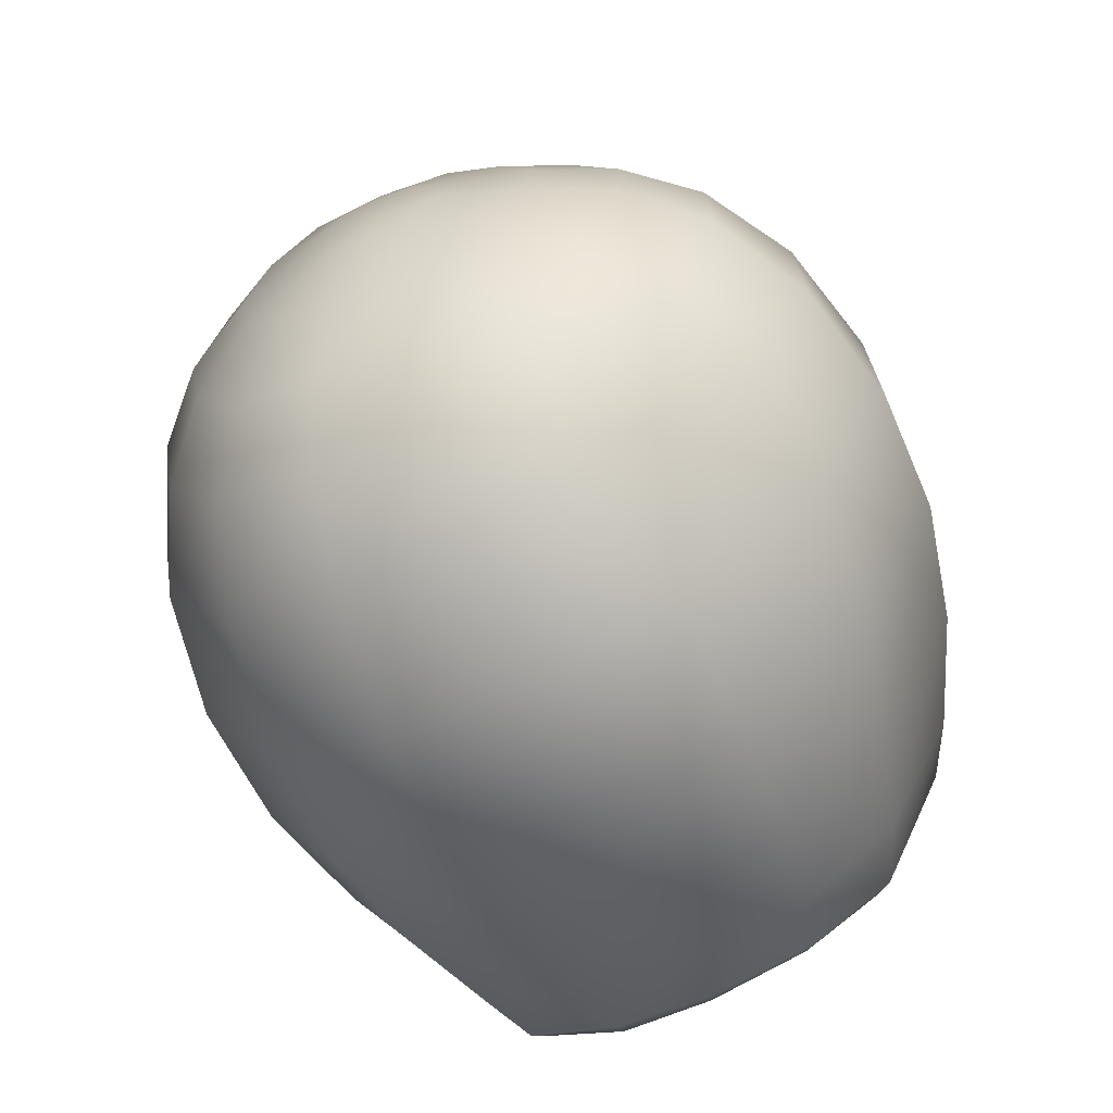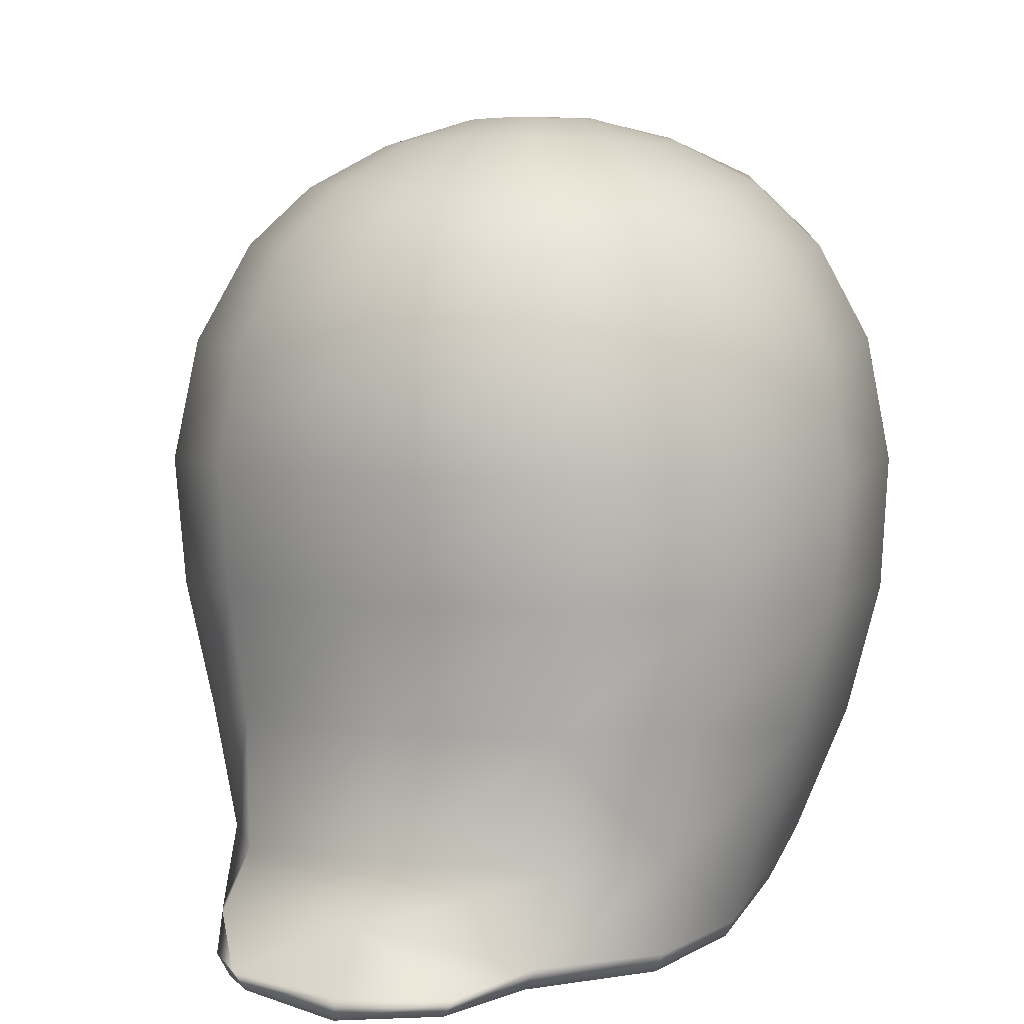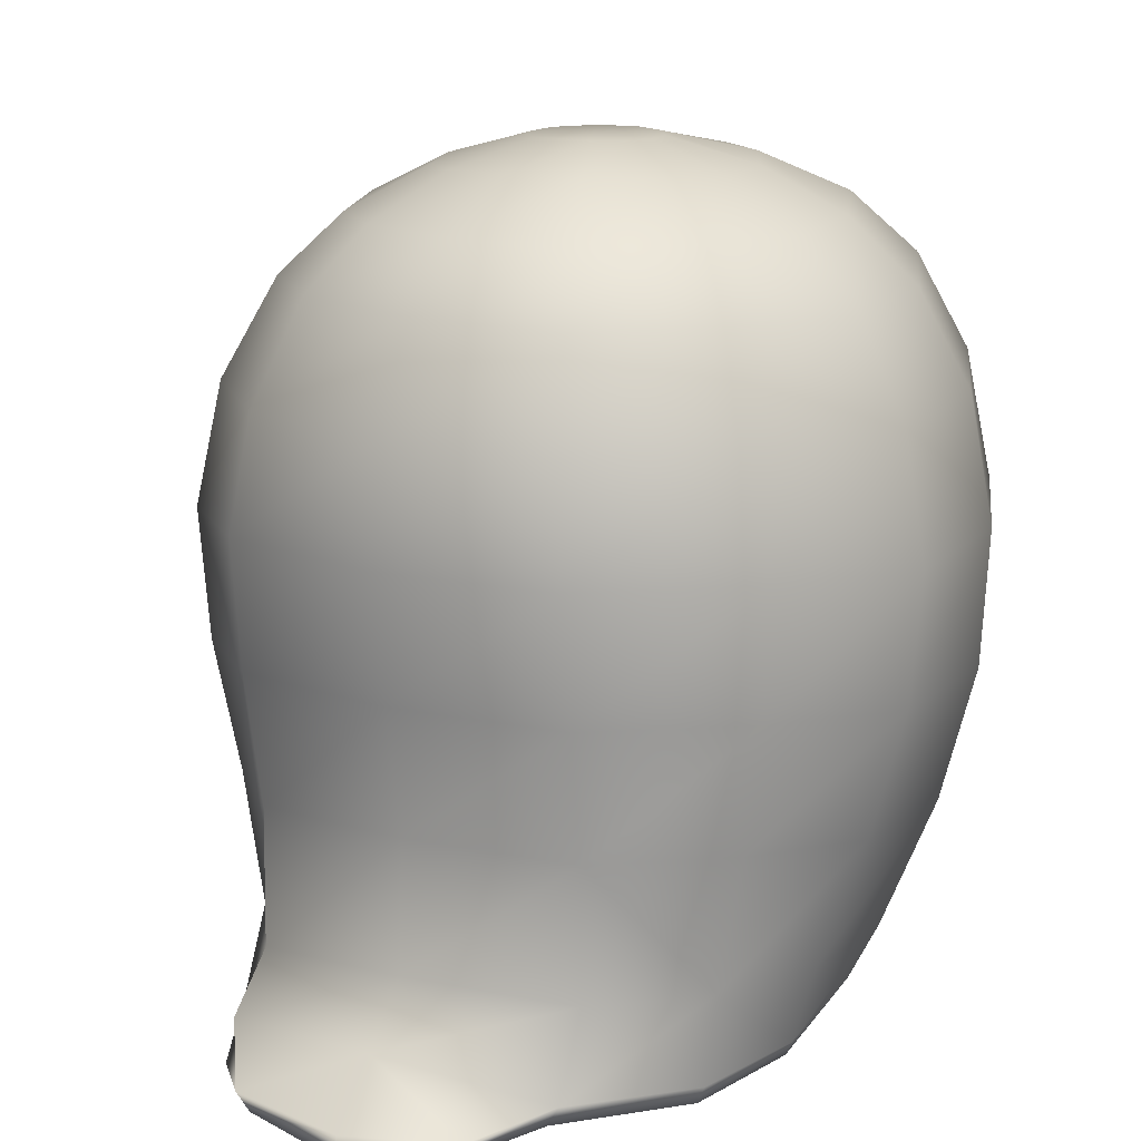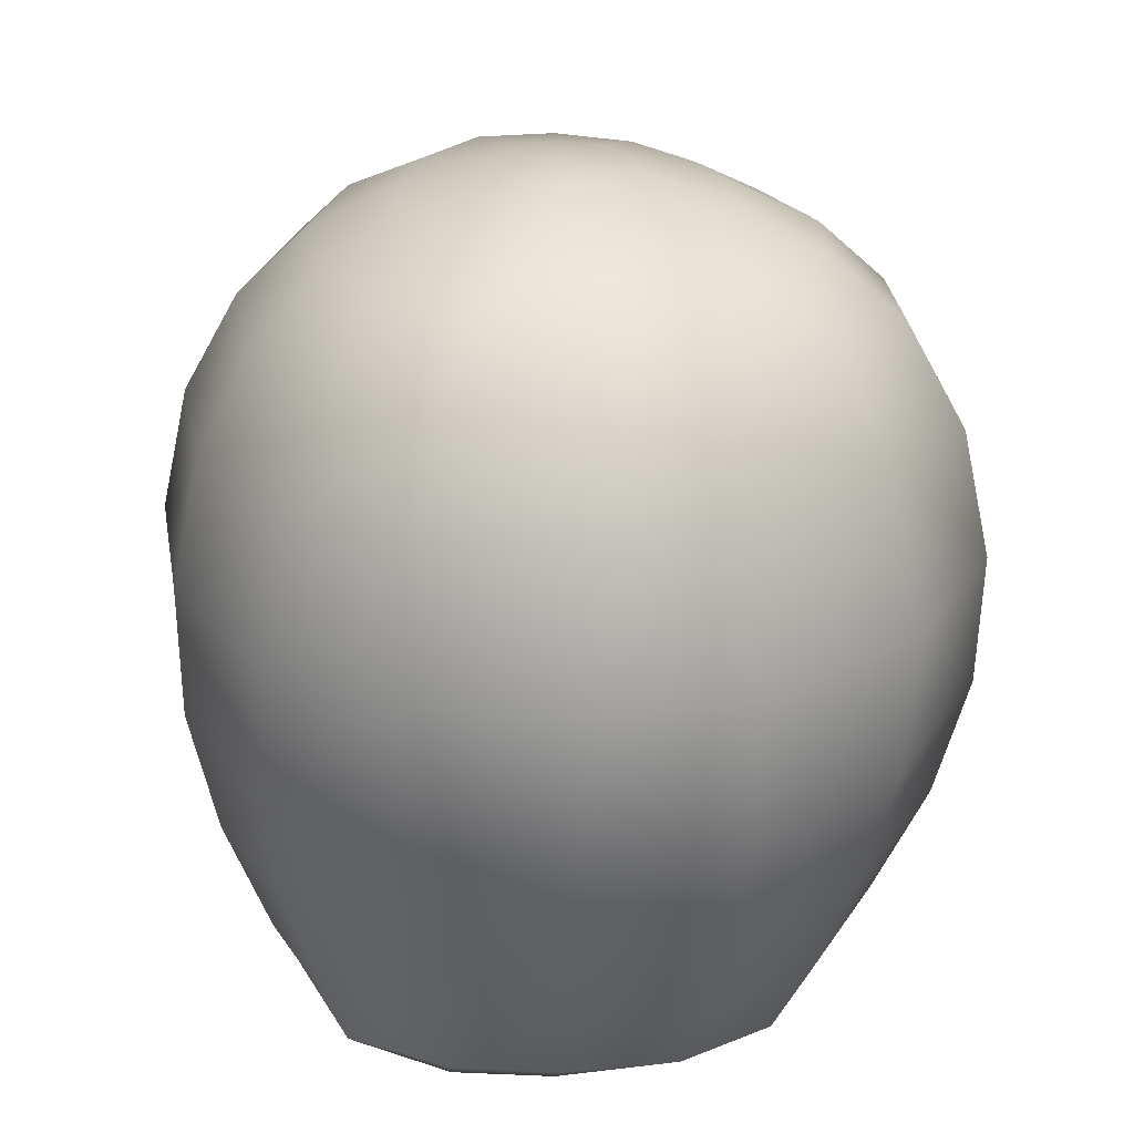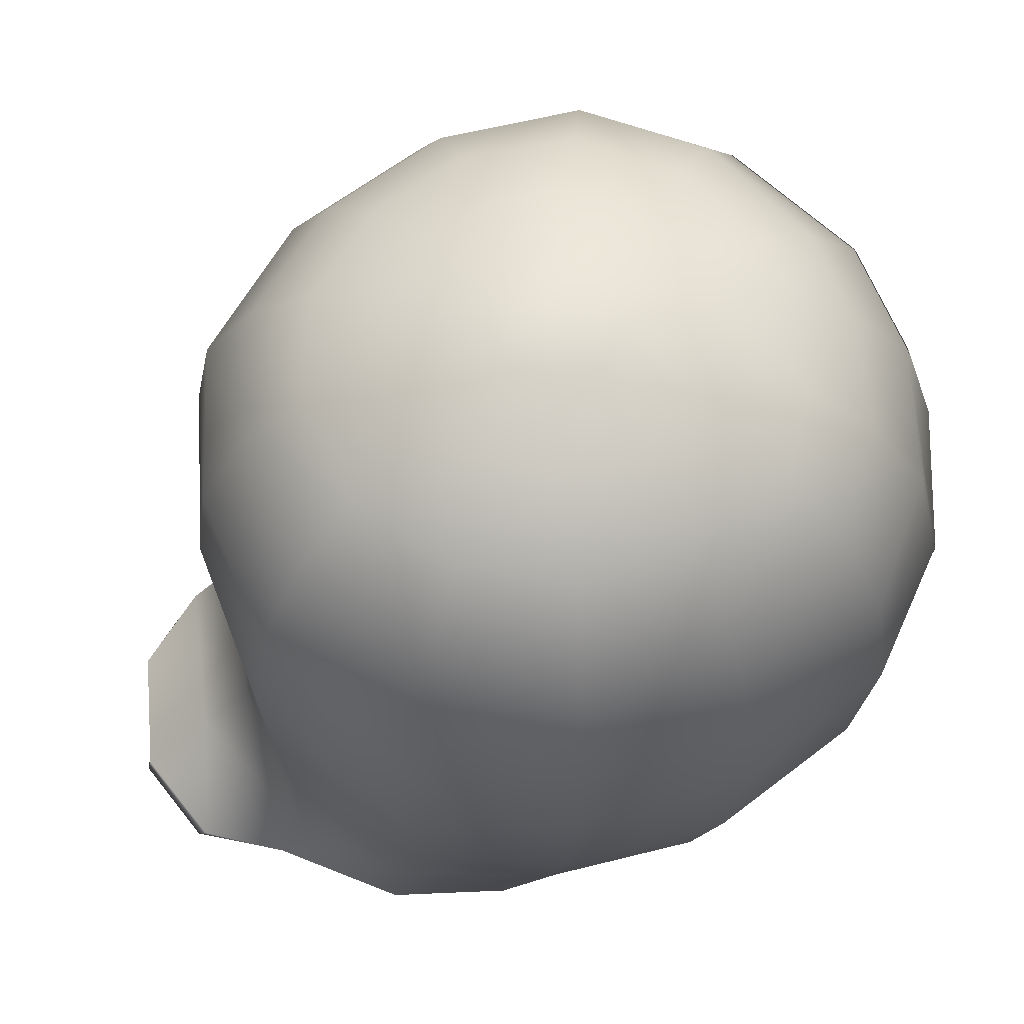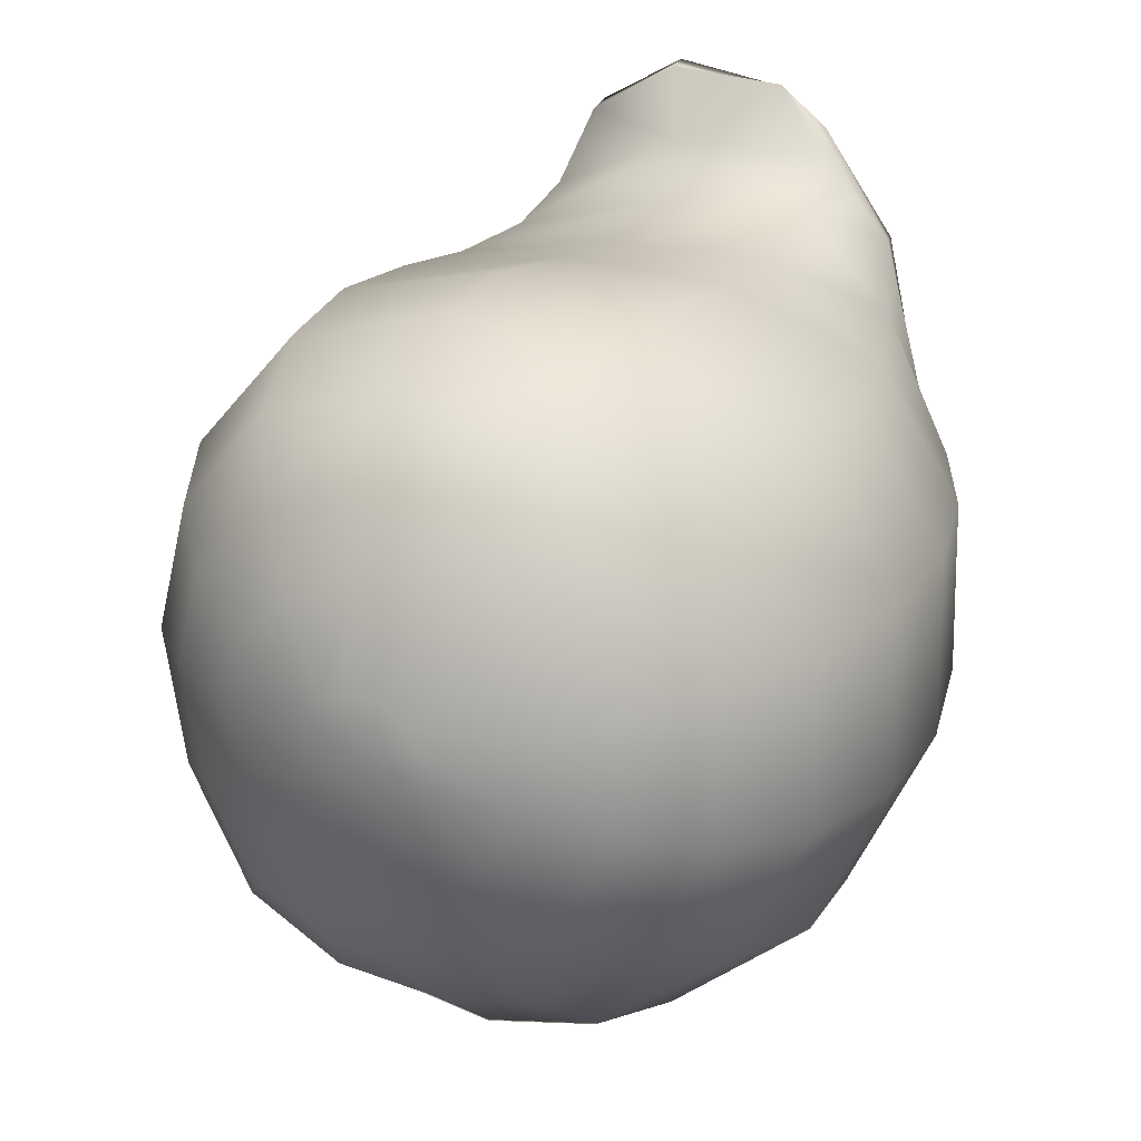
<metadata>
{"format":"obj","ext":"obj","renderer":"f3d","projection":"perspective","resolution":1024,"background":"white","views":[{"elev":-67.2,"azim":-154.7,"up":"+Z"},{"elev":10.1,"azim":31.5,"up":"+Y"},{"elev":17.3,"azim":36.6,"up":"+Y"},{"elev":24.8,"azim":179.4,"up":"+Y"},{"elev":65.3,"azim":81.0,"up":"+Y"},{"elev":20.7,"azim":-152.2,"up":"+Z"}]}
</metadata>
<code>
g default
v 3.564 62.54 -70.06
v -15.93 44.3 -72.47
v 4.754 44.27 -67.78
v -17.39 63.22 -73.73
v -17.94 82.7 -68.1
v 1.408 81.32 -66.09
v -34.46 82.83 -64.17
v -36.43 63.56 -69.9
v -53.09 81.72 -50.38
v -36.34 44.73 -69.26
v -56.86 63.58 -53.37
v -54.92 45.35 -54.41
g AM_enemy1_face AM_Water
f 1 3 2
f 1 2 4
f 1 4 5
f 1 5 6
f 4 7 5
f 2 8 4
f 4 8 7
f 8 9 7
f 2 10 8
f 8 11 9
f 11 8 10
f 11 10 12
g default
v -4.731 0.9025 47.9
v -8.048 6.59 38.06
v 8.528 0.7901 40.41
v -4.634 -1.986 48.5
v 13.69 2.26 28.78
v 7.734 -1.205 41.66
v 4.76 -2.191 35.01
v -5.653 -2.848 40.76
v -11.07 -2.336 4.465
v 11.45 -1.206 28.05
v 14.13 13.98 24.78
v 23.84 12.82 10.29
v -9.294 13.62 30.53
v 13.8 32.07 24.53
v -10.59 30.71 28.15
v 7.886 -2.191 23.55
v 23.35 0.9721 12.05
v 21.99 -1.836 11.47
v 13.46 49.11 26.22
v -11.16 48.08 30.17
v 16.76 -2.722 9.583
v 25.25 0.86 -4.854
v 23.93 -1.554 -5.447
v 12.57 66.03 27.07
v -11.35 65.47 32.2
v 18.4 -2.484 -4.657
v 10.89 80.94 24.71
v -11.58 80.6 30.11
v 7.123 93.89 18.61
v -12.19 94.13 23.19
v 2.275 101.9 10.82
v -12.94 102 14.87
v -4.121 108.2 0.3289
v -13.87 107.9 2.837
v -10.85 110.6 -10.81
v -14.81 110.6 -9.696
v -15.38 110.5 -17.69
v -7.858 110.5 -14.03
v 2.632 107.8 -7.26
v -6.623 110.3 -18.06
v -7.278 110.2 -21.75
v -9.953 110.2 -24.92
v 12.56 102.3 -1.047
v 5.956 107 -16.75
v 20.33 93.86 3.771
v 3.983 107 -26.52
v 17.18 101.2 -15.8
v 26.59 80.87 7.605
v 26.1 92.48 -15.04
v 14.4 101.2 -30.76
v -1.644 107.2 -34.5
v 29.6 65.71 9.33
v 33.22 79.61 -14.35
v 22.79 92.49 -34.3
v 29.26 48.55 9.624
v 36.84 63.11 -13.57
v 26.8 31.32 9.503
v 36.02 45.58 -12.32
v 29.4 79.39 -36.95
v 6.576 101.6 -44.11
v 32.17 28.23 -10.32
v 33.06 62.21 -37.08
v 12.77 93.18 -51.19
v 27.04 10.66 -7.184
v 32.93 43.92 -35.48
v 17.72 79.85 -56.8
v 29.56 25.96 -32.31
v 23.95 8.276 -27.77
v 20.94 62.09 -58.53
v 21.88 44.03 -55.59
v 21.21 0.9862 -24.73
v 20.28 26.29 -50.1
v 19.15 -1.301 -23.82
v 16.31 9.079 -44.51
v 13.37 1.096 -43.71
v 14.37 -2.271 -20.13
v 12.52 -0.9008 -41.46
v 8.787 -1.934 -34.98
v -1.831 -1.297 -41.89
v -13.13 -0.9745 -43.19
v -24.71 -1.282 -40.48
v -0.0954 -0.1438 -49.67
v 0.08637 2.082 -51.77
v 3.639 10.41 -54.21
v -13.32 0.2521 -51.31
v -13.93 2.615 -53.86
v -27.54 -0.1197 -47.97
v 4.807 26.38 -61.4
v -14.15 11.35 -59.23
v -29.33 2.451 -51.4
v 4.777 44.25 -67.67
v -14.48 25.78 -66.3
v -31.34 11.74 -57.08
v 3.588 62.53 -69.94
v -15.9 44.28 -72.35
v -34.37 26.3 -63.88
v 1.431 81.31 -65.98
v -36.32 44.72 -69.14
v -1.219 93.62 -58.27
v -4.47 101.7 -49.45
v -8.937 107.1 -38.36
v -14.88 110 -26.63
v -16.12 106.8 -39.44
v -17.55 101.7 -50.04
v -17.78 93.9 -59.33
v -20.36 109.9 -24.95
v -24.02 106.7 -37.45
v -27.31 101.6 -47.72
v -17.91 82.69 -67.99
v -30.79 106.8 -31.79
v -31.17 94 -56.2
v -17.37 63.2 -73.61
v -34.44 82.81 -64.06
v -36.41 63.55 -69.78
v -39.46 101.8 -38.87
v -23.86 109.9 -20.07
v -47.08 93.94 -44.92
v -53.06 81.71 -50.26
v -56.84 63.57 -53.26
v -35.61 106.7 -23.33
v -46.69 101.6 -26.13
v -23.97 110 -16.16
v -35.87 106.4 -13.7
v -56.37 93.42 -28.6
v -22.49 110 -13.02
v -46.79 100.6 -11.15
v -19.32 110.3 -10.28
v -31.62 106.4 -4.978
v -23.8 107.3 1.13
v -40.07 100.5 2.267
v -28.06 101.6 11.79
v -55.62 92.21 -8.948
v -46.54 92.57 7.876
v -31.41 93.7 19.99
v -63.81 80.12 -30.46
v -63.02 78.84 -7.109
v -67.44 63.16 -30.96
v -52.3 79 12.99
v -34.24 80.22 27.11
v -66.69 62 -5.769
v -66.82 45.45 -30.03
v -54.99 62.06 15.47
v -35.89 64.63 29.7
v -66.25 44.34 -4.628
v -53.88 43.91 14.84
v -35.26 47.06 28.91
v -33.1 29.53 28.21
v -49.61 26.09 14.35
v -61.84 27.14 -3.544
v -30.53 12.09 31.4
v -43.56 9.65 17.31
v -39.82 1.022 25.55
v -30.73 4.602 37.41
v -22.11 0.7287 46.62
v -54.07 10.95 -2.315
v -62.61 28.18 -27.68
v -20.52 -1.783 45.95
v -29.09 0.1447 40.9
v -47.84 2.51 -1.635
v -55.88 11.62 -24.03
v -19.02 -2.677 38.62
v -24.18 -3.18 34.76
v -26.64 -2.381 41.37
v -38.85 -2.523 25.11
v -34.47 -3.3 21.07
v -45.64 -1.174 -1.857
v -40.18 -2.165 -1.635
v -42.06 -1.993 -16.38
v -47.88 -0.9704 -19.37
v -34.07 -1.779 -33.98
v -38.39 -0.716 -40.27
v -51.41 2.666 -21.22
v -41.36 2.147 -43.15
v -45.58 11.77 -45.98
v -50.03 27.52 -52.07
v -54.9 45.34 -54.3
g AM_Water body_AM_enemy1
f 13 15 14
f 16 15 13
f 14 15 17
f 16 18 15
f 18 17 15
f 18 16 19
f 19 16 20
f 19 20 21
f 22 18 19
f 18 22 17
f 23 14 17
f 17 24 23
f 23 25 14
f 25 23 26
f 26 23 24
f 25 26 27
f 28 19 21
f 22 19 28
f 29 17 22
f 17 29 24
f 30 22 28
f 29 22 30
f 27 26 31
f 27 31 32
f 33 28 21
f 30 28 33
f 34 29 30
f 34 24 29
f 35 30 33
f 34 30 35
f 32 31 36
f 32 36 37
f 38 33 21
f 35 33 38
f 37 36 39
f 37 39 40
f 40 39 41
f 40 41 42
f 42 41 43
f 42 43 44
f 44 43 45
f 44 45 46
f 46 45 47
f 46 47 48
f 48 47 49
f 45 50 47
f 47 50 49
f 43 51 45
f 45 51 50
f 50 52 49
f 51 52 50
f 52 53 49
f 53 54 49
f 41 55 43
f 43 55 51
f 51 56 52
f 56 53 52
f 55 56 51
f 41 57 55
f 39 57 41
f 56 58 53
f 58 54 53
f 55 59 56
f 57 59 55
f 59 58 56
f 39 60 57
f 36 60 39
f 57 61 59
f 60 61 57
f 59 62 58
f 61 62 59
f 58 63 54
f 62 63 58
f 36 64 60
f 31 64 36
f 60 65 61
f 64 65 60
f 61 66 62
f 65 66 61
f 31 67 64
f 26 67 31
f 64 68 65
f 67 68 64
f 26 69 67
f 26 24 69
f 69 70 67
f 67 70 68
f 68 71 65
f 65 71 66
f 66 72 62
f 62 72 63
f 24 73 69
f 69 73 70
f 70 74 68
f 68 74 71
f 71 75 66
f 66 75 72
f 24 76 73
f 34 76 24
f 73 77 70
f 70 77 74
f 74 78 71
f 71 78 75
f 76 79 73
f 73 79 77
f 34 80 76
f 76 80 79
f 77 81 74
f 74 81 78
f 79 82 77
f 77 82 81
f 34 83 80
f 35 83 34
f 84 79 80
f 79 84 82
f 35 85 83
f 85 35 38
f 86 80 83
f 84 80 86
f 85 87 83
f 86 83 87
f 85 38 88
f 88 38 21
f 89 85 88
f 85 89 87
f 90 88 21
f 89 88 90
f 91 90 21
f 92 91 21
f 93 92 21
f 94 89 90
f 94 90 91
f 89 95 87
f 89 94 95
f 87 96 86
f 87 95 96
f 97 91 92
f 97 94 91
f 94 98 95
f 94 97 98
f 99 97 92
f 99 92 93
f 86 96 100
f 86 100 84
f 95 101 96
f 95 98 101
f 102 98 97
f 102 97 99
f 84 100 103
f 84 103 82
f 96 104 100
f 96 101 104
f 105 101 98
f 105 98 102
f 82 103 106
f 82 106 81
f 100 107 103
f 100 104 107
f 106 103 107
f 108 104 101
f 108 101 105
f 81 106 109
f 81 109 78
f 104 110 107
f 104 108 110
f 78 109 111
f 78 111 75
f 75 111 112
f 75 112 72
f 72 112 113
f 72 113 63
f 63 113 114
f 63 114 54
f 54 114 49
f 112 115 113
f 113 115 114
f 111 116 112
f 112 116 115
f 109 117 111
f 111 117 116
f 115 118 114
f 114 118 49
f 116 119 115
f 115 119 118
f 116 120 119
f 117 120 116
f 109 121 117
f 106 121 109
f 119 122 118
f 120 122 119
f 117 123 120
f 121 123 117
f 106 124 121
f 106 107 124
f 124 125 121
f 121 125 123
f 107 126 124
f 124 126 125
f 107 110 126
f 123 127 120
f 120 127 122
f 122 128 118
f 118 128 49
f 125 129 123
f 123 129 127
f 126 130 125
f 125 130 129
f 131 126 110
f 126 131 130
f 127 132 122
f 122 132 128
f 129 133 127
f 127 133 132
f 132 134 128
f 128 134 49
f 132 135 134
f 133 135 132
f 129 136 133
f 130 136 129
f 134 137 49
f 135 137 134
f 133 138 135
f 136 138 133
f 137 139 49
f 139 48 49
f 135 140 137
f 140 139 137
f 138 140 135
f 141 48 139
f 140 141 139
f 141 46 48
f 138 142 140
f 142 141 140
f 143 46 141
f 142 143 141
f 143 44 46
f 136 144 138
f 144 142 138
f 145 143 142
f 144 145 142
f 146 44 143
f 145 146 143
f 146 42 44
f 147 144 136
f 130 147 136
f 148 145 144
f 147 148 144
f 130 149 147
f 149 148 147
f 130 131 149
f 150 146 145
f 148 150 145
f 151 42 146
f 150 151 146
f 151 40 42
f 149 152 148
f 152 150 148
f 131 153 149
f 153 152 149
f 154 151 150
f 152 154 150
f 155 40 151
f 154 155 151
f 155 37 40
f 156 154 152
f 153 156 152
f 157 155 154
f 156 157 154
f 158 37 155
f 157 158 155
f 158 32 37
f 159 32 158
f 159 27 32
f 160 158 157
f 160 159 158
f 161 157 156
f 161 160 157
f 162 27 159
f 162 25 27
f 163 159 160
f 163 162 159
f 162 163 164
f 165 25 162
f 162 164 165
f 165 14 25
f 14 165 166
f 164 166 165
f 14 166 13
f 167 163 160
f 167 160 161
f 168 161 156
f 168 156 153
f 169 13 166
f 169 16 13
f 164 170 166
f 170 169 166
f 171 163 167
f 171 164 163
f 172 167 161
f 172 161 168
f 16 169 173
f 16 173 20
f 20 173 21
f 169 174 173
f 173 174 21
f 170 175 169
f 169 175 174
f 176 170 164
f 176 175 170
f 175 177 174
f 174 177 21
f 175 176 177
f 178 176 164
f 178 164 171
f 176 179 177
f 177 179 21
f 176 178 179
f 179 180 21
f 178 180 179
f 181 178 171
f 178 181 180
f 180 182 21
f 181 182 180
f 182 93 21
f 183 93 182
f 181 183 182
f 183 99 93
f 181 171 184
f 183 181 184
f 184 171 167
f 184 167 172
f 185 99 183
f 183 184 185
f 185 184 172
f 185 102 99
f 185 172 186
f 102 185 186
f 186 172 168
f 102 186 105
f 186 168 187
f 105 186 187
f 187 168 153
f 105 187 108
f 187 153 188
f 108 187 188
f 131 188 153
f 108 188 110
f 131 110 188

</code>
